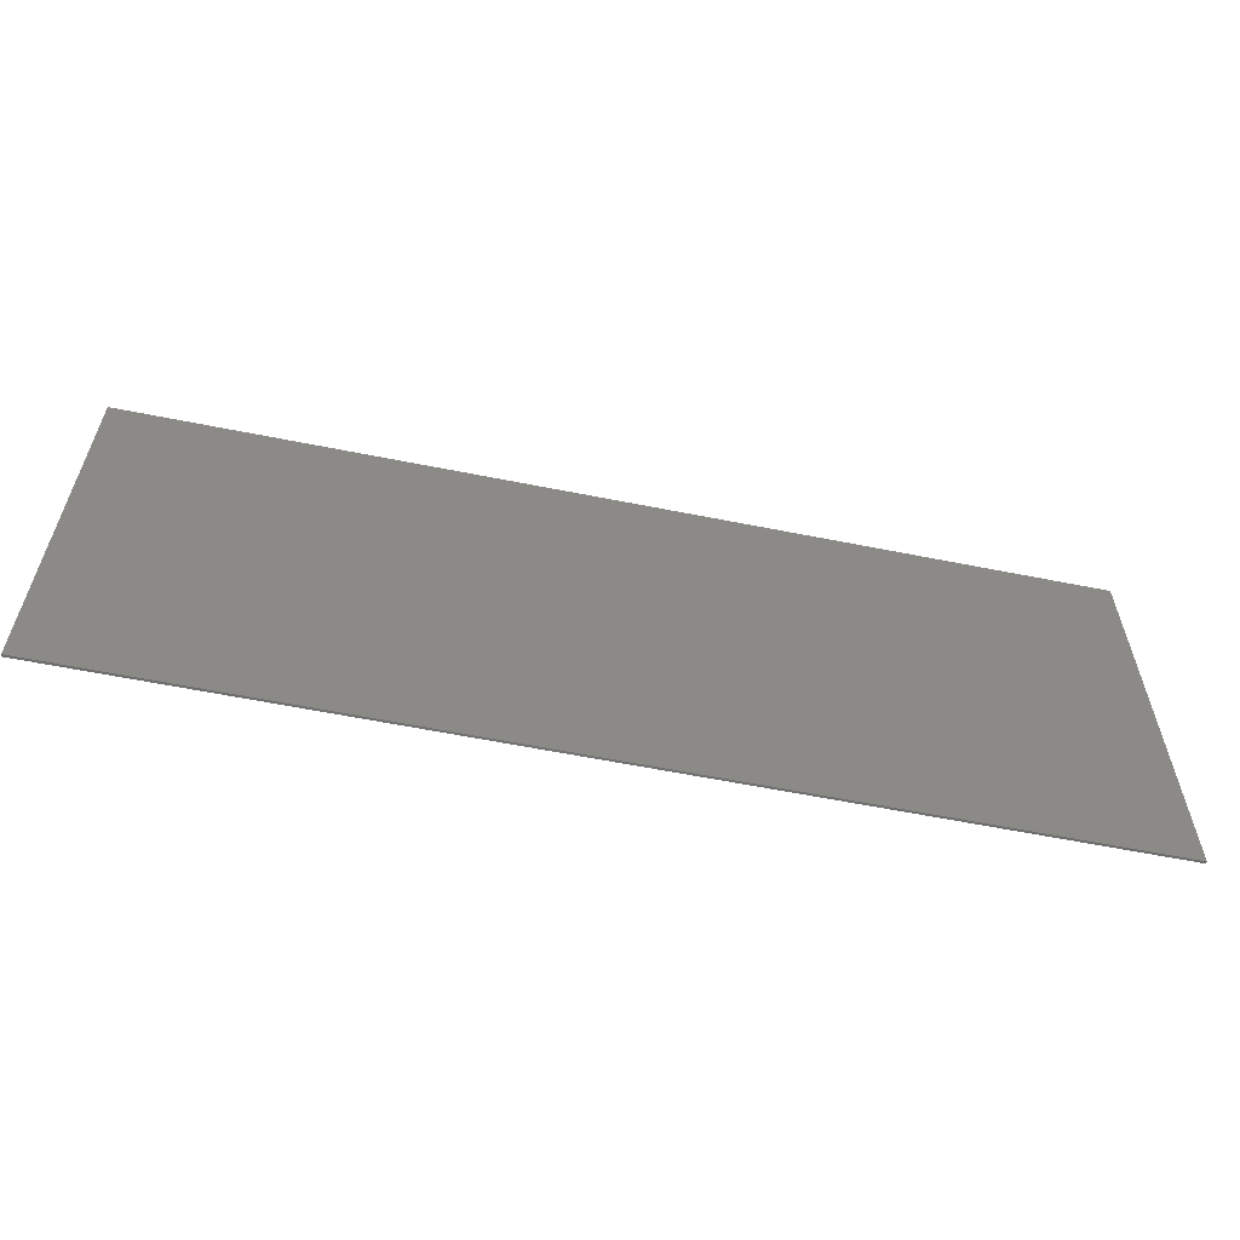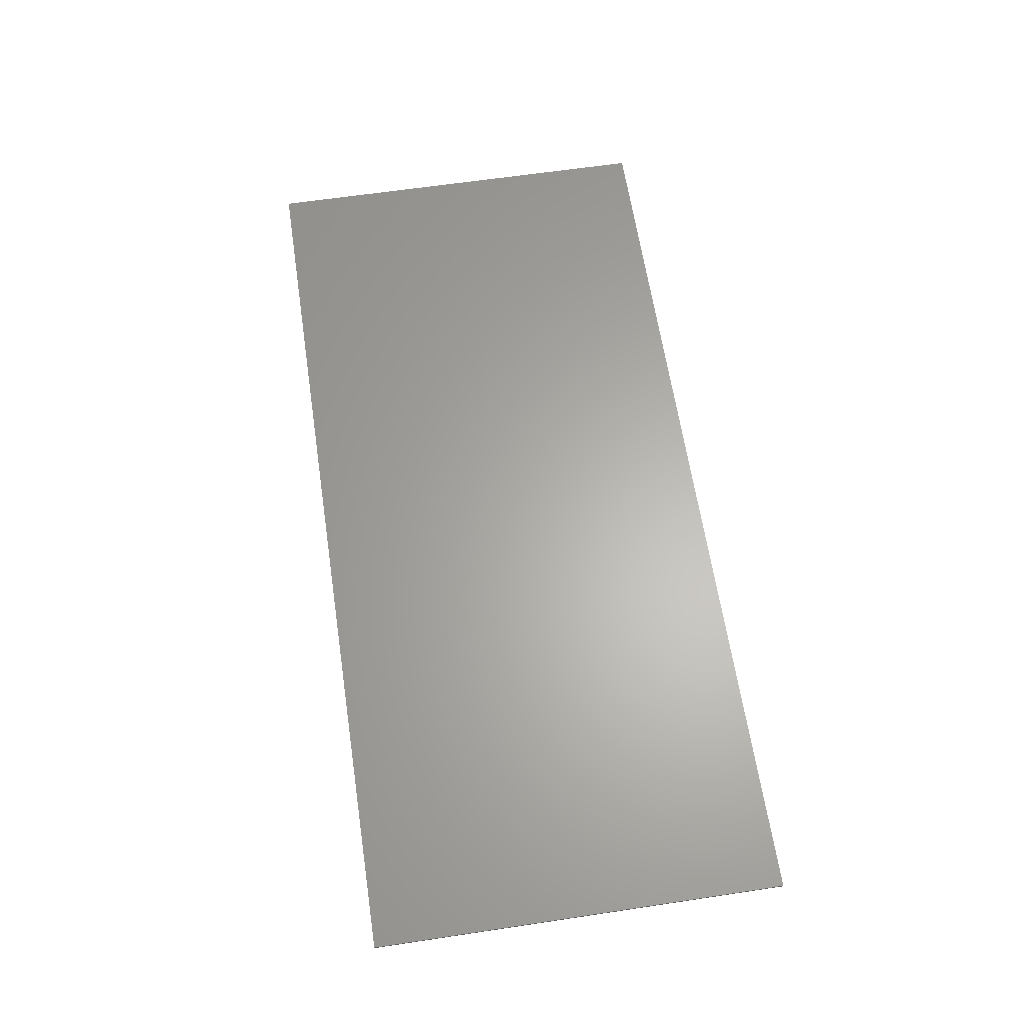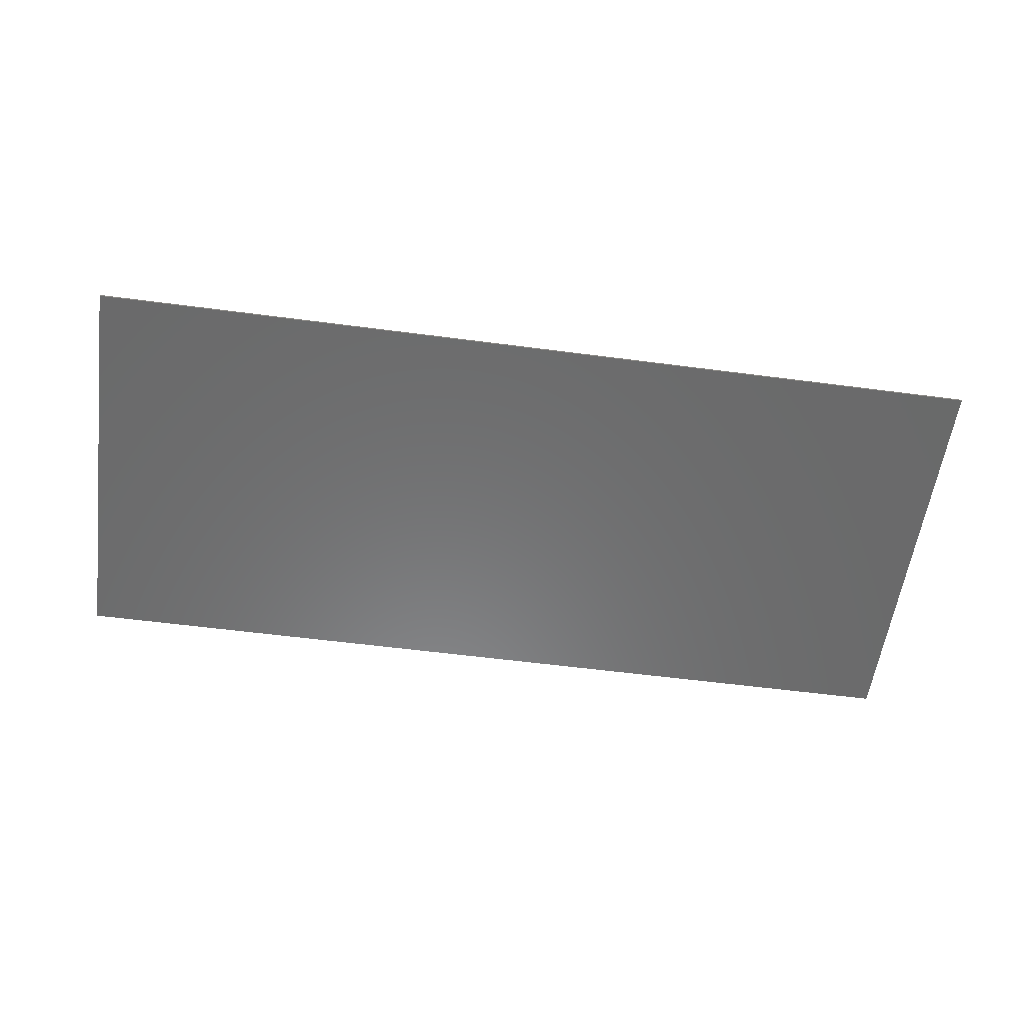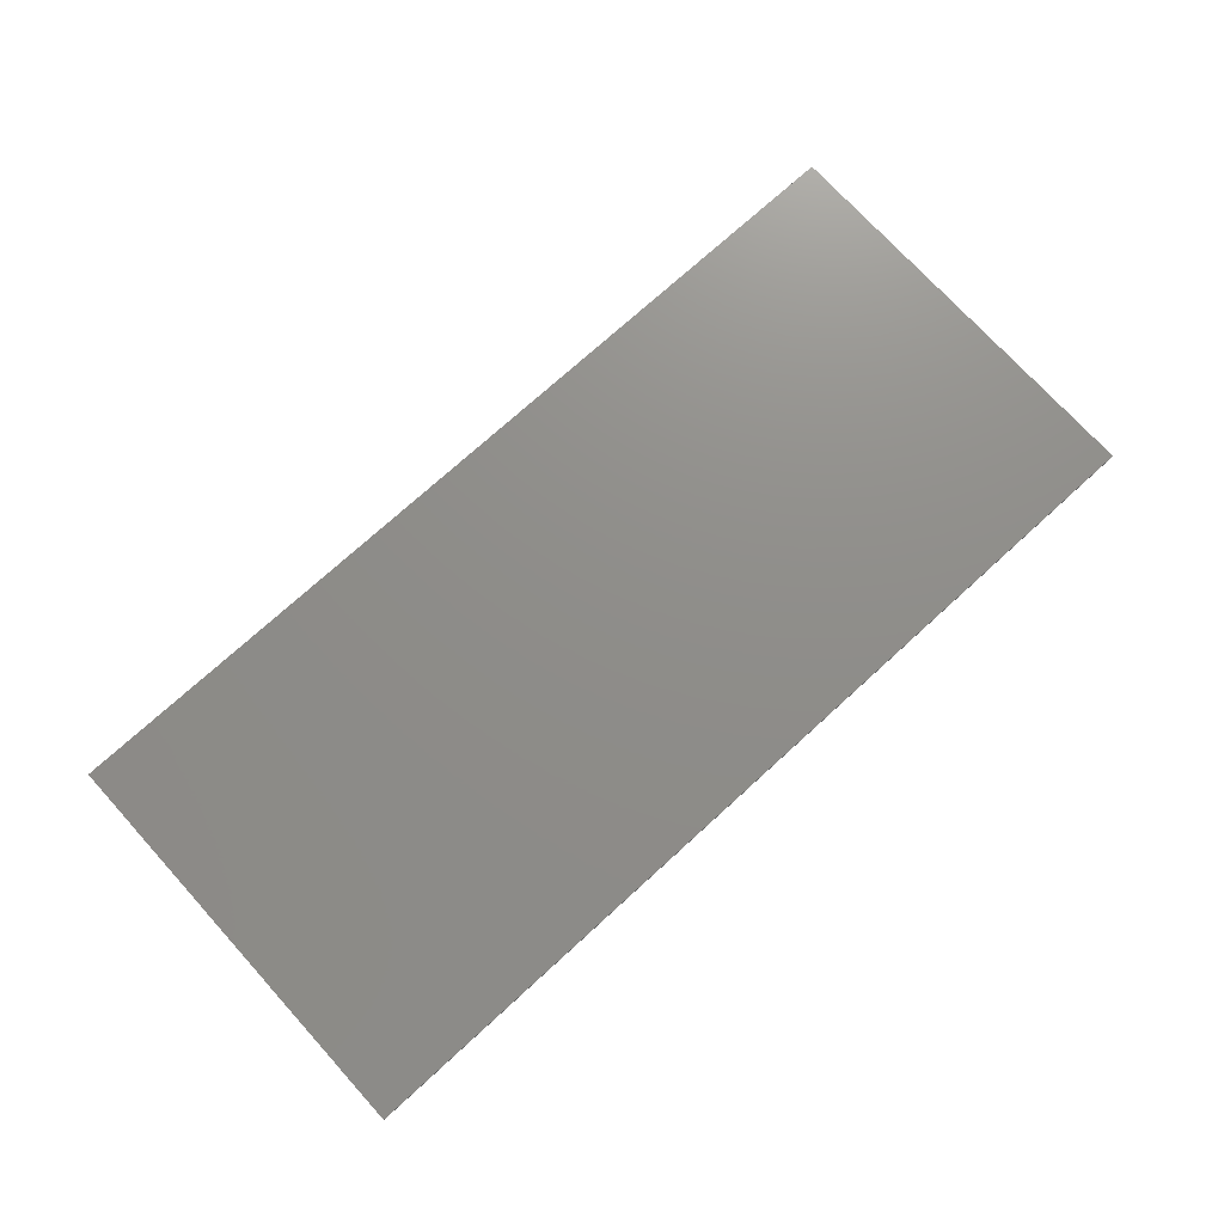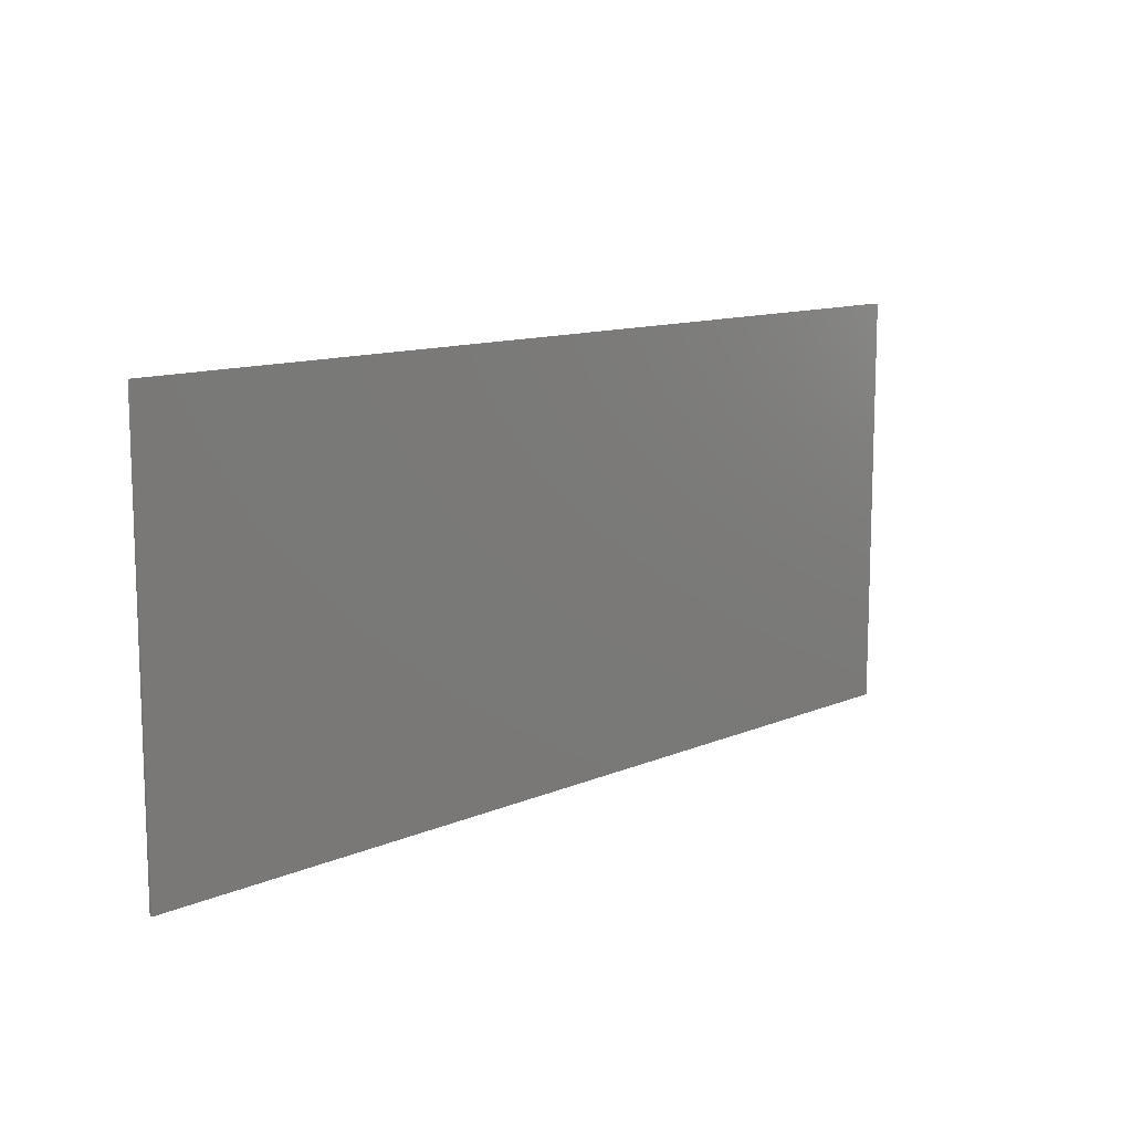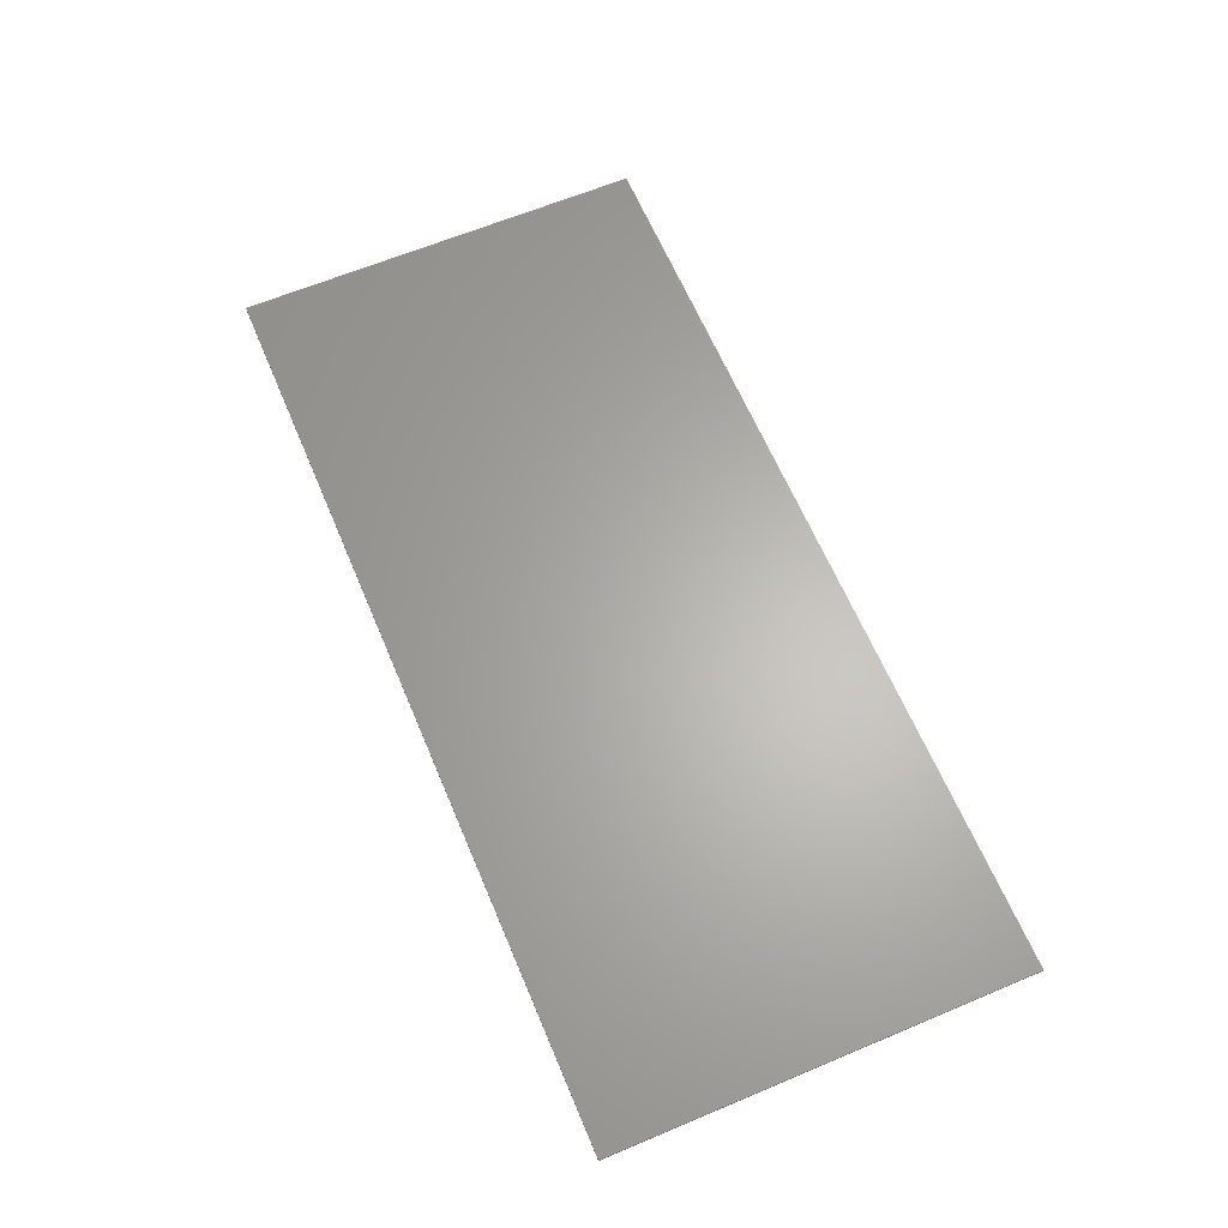
<metadata>
{"format":"stl","ext":"stl","renderer":"f3d","projection":"perspective","resolution":1024,"background":"white","views":[{"elev":-59.4,"azim":-11.7,"up":"+Z"},{"elev":63.4,"azim":81.4,"up":"+Y"},{"elev":-56.7,"azim":172.2,"up":"+Y"},{"elev":73.8,"azim":-42.3,"up":"+Y"},{"elev":11.7,"azim":134.2,"up":"+Z"},{"elev":63.9,"azim":-112.9,"up":"+Y"}]}
</metadata>
<code>
# stl→obj: 127 verts, 250 faces
v 2.12 0 0.96
v 2.12 0 -0.96
v -2.12 0 -0.96
v -2.12 0 0.96
v -2.12 -0.01 0.96
v 2.12 -0.01 0.96
v -2.12 -0.01 -0.96
v 2.12 -0.01 -0.96
v -1.441 -0.01 -0.2483
v -1.706 -0.01 -0.34
v -1.591 -0.01 -0.3683
v -1.503 -0.01 0.338
v -1.507 -0.01 0.2079
v -1.459 -0.01 0.2199
v -0.9062 -0.01 -0.167
v -1.179 -0.01 -0.1916
v -0.9146 -0.01 -0.2254
v -1.03 -0.01 0.3301
v -1.221 -0.01 0.219
v -0.9425 -0.01 0.3023
v -0.9111 -0.01 0.2601
v -1.185 -0.01 0.1857
v -0.9032 -0.01 0.2041
v -0.9988 -0.01 0.02539
v -1.18 -0.01 -0.1071
v -0.939 -0.01 -0.02099
v -0.5173 -0.01 0.3376
v -0.7818 -0.01 0.3376
v -0.5173 -0.01 0.104
v -0.4904 -0.01 0.01678
v -0.4368 -0.01 0.03
v 0.3788 -0.01 -0.2306
v 0.1277 -0.01 -0.3081
v 0.4057 -0.01 -0.2557
v 0.1102 -0.01 -0.02196
v 0.3788 -0.01 -0.1391
v 0.3788 -0.01 -0.05905
v 0.1494 -0.01 0.1008
v 0.3788 -0.01 0.01064
v 0.4031 -0.01 0.04409
v 0.4995 -0.01 -0.2657
v 0.4056 -0.01 -0.3656
v 0.506 -0.01 -0.3692
v 0.607 -0.01 -0.2563
v 0.6068 -0.01 -0.3655
v 0.721 -0.01 -0.3586
v 0.62 -0.01 0.1512
v 0.4985 -0.01 0.058
v 0.608 -0.01 0.04232
v 0.8827 -0.01 -0.02662
v 0.6172 -0.01 -0.05905
v 0.8827 -0.01 -0.1391
v 0.8456 -0.01 0.08986
v 0.6172 -0.01 0.01064
v 0.8735 -0.01 0.04002
v -1.717 -0.01 -0.02702
v -1.8 -0.01 -0.1467
v -1.625 -0.01 -0.05085
v -1.491 -0.01 -0.219
v -1.192 -0.01 -0.2296
v -1.768 -0.01 0.01952
v -0.9032 -0.01 0.1193
v -1.125 -0.01 0.045
v -0.9172 -0.01 -0.06634
v -0.4236 -0.01 0.1401
v -1.185 -0.01 0.1193
v -1.525 -0.01 0.07641
v -1.45 -0.01 0.05788
v 0.62 -0.01 -0.1923
v 0.8827 -0.01 -0.1923
v -0.2756 -0.01 0.1494
v -0.2723 -0.01 0.003216
v -0.5173 -0.01 -0.352
v -0.2723 -0.01 -0.352
v -0.7818 -0.01 -0.352
v -0.9279 -0.01 -0.2821
v -0.9693 -0.01 -0.3314
v -1.782 -0.01 0.2284
v -1.732 -0.01 0.2956
v -1.628 -0.01 0.3318
v -1.335 -0.01 0.3387
v -1.168 -0.01 0.3376
v -1.784 -0.01 0.1419
v -1.781 -0.01 0.06422
v -1.8 -0.01 -0.1878
v -1.793 -0.01 -0.2505
v -1.774 -0.01 -0.293
v -1.478 -0.01 -0.3789
v -1.343 -0.01 -0.3811
v -1.195 -0.01 -0.3757
v -1.07 -0.01 -0.3635
v -0.0157 -0.01 0.01985
v 0.1102 -0.01 -0.1725
v 0.1146 -0.01 -0.2471
v -0.0157 -0.01 -0.352
v 0.1906 -0.01 -0.3433
v 0.201 -0.01 0.1352
v 0.2777 -0.01 0.1446
v 0.3815 -0.01 0.1522
v 1.012 -0.01 0.3376
v 0.7948 -0.01 0.1272
v 1.012 -0.01 -0.352
v 0.8827 -0.01 -0.2545
v 0.8698 -0.01 -0.304
v 0.8094 -0.01 -0.3388
v 0.7164 -0.01 0.1404
v 0.4907 -0.01 0.1534
v 1.275 -0.01 0.3376
v 1.428 -0.01 0.3376
v 1.691 -0.01 0.3376
v 1.691 -0.01 -0.352
v 1.428 -0.01 -0.352
v 1.275 -0.01 -0.352
v -1.491 -0.01 -0.1467
v -1.244 -0.01 -0.2504
v -1.484 -0.01 -0.06185
v -1.524 -0.01 0.1716
v -1.206 -0.01 -0.06829
v -0.9089 -0.01 -0.119
v -0.5173 -0.01 -0.003716
v -0.3178 -0.01 0.02918
v -0.02318 -0.01 0.05328
v -0.1053 -0.01 0.1284
v -0.0495 -0.01 0.09201
v 0.2977 -0.01 -0.3628
v 0.12 -0.01 0.05452
v 0.62 -0.01 -0.2324
f 1 2 3
f 1 3 4
f 5 6 1
f 5 1 4
f 7 5 4
f 7 4 3
f 8 7 3
f 8 3 2
f 6 8 2
f 6 2 1
f 9 10 11
f 12 13 14
f 15 16 17
f 18 19 20
f 21 22 23
f 24 25 26
f 27 28 29
f 29 30 31
f 32 33 34
f 35 36 37
f 38 39 40
f 39 35 37
f 41 42 43
f 44 45 46
f 47 48 49
f 50 51 52
f 53 54 55
f 56 57 58
f 16 59 60
f 14 13 19
f 61 57 56
f 62 63 24
f 62 24 26
f 62 26 64
f 27 29 65
f 66 67 68
f 52 69 70
f 27 65 71
f 48 40 49
f 72 73 74
f 28 20 21
f 28 21 23
f 28 23 62
f 15 17 75
f 17 76 75
f 76 77 75
f 5 78 79
f 5 79 80
f 5 80 12
f 5 12 81
f 5 81 82
f 5 82 18
f 5 28 27
f 5 83 78
f 84 57 61
f 85 7 86
f 86 7 87
f 87 7 10
f 10 7 11
f 11 7 88
f 88 7 89
f 90 89 7
f 91 90 7
f 92 93 35
f 94 95 33
f 33 95 96
f 27 97 98
f 27 98 99
f 100 101 53
f 100 53 55
f 100 55 50
f 52 70 102
f 70 103 102
f 103 104 102
f 104 105 102
f 100 106 101
f 100 47 106
f 100 107 47
f 6 100 108
f 6 108 109
f 6 109 110
f 111 112 8
f 112 113 8
f 113 102 8
f 46 45 8
f 45 43 8
f 74 73 7
f 73 75 7
f 9 86 87
f 9 87 10
f 59 85 86
f 59 86 9
f 114 57 85
f 114 85 59
f 9 11 88
f 9 88 115
f 58 116 68
f 58 68 67
f 84 61 67
f 84 67 83
f 13 79 78
f 13 78 117
f 117 78 83
f 117 83 67
f 67 61 56
f 67 56 58
f 80 79 13
f 80 13 12
f 14 82 81
f 14 81 12
f 68 116 118
f 68 118 63
f 89 90 115
f 89 115 88
f 60 115 90
f 60 90 91
f 17 16 60
f 17 60 76
f 119 25 16
f 119 16 15
f 63 118 25
f 63 25 24
f 77 76 60
f 77 60 91
f 25 119 64
f 25 64 26
f 23 22 66
f 23 66 62
f 19 18 82
f 19 82 14
f 19 22 21
f 19 21 20
f 75 73 120
f 75 120 28
f 28 120 30
f 28 30 29
f 65 29 31
f 65 31 121
f 92 72 74
f 92 74 95
f 72 92 122
f 72 122 121
f 71 65 121
f 71 121 123
f 124 123 121
f 124 121 122
f 34 33 96
f 34 96 125
f 94 33 32
f 94 32 93
f 42 41 34
f 42 34 125
f 93 32 36
f 93 36 35
f 51 37 36
f 51 36 52
f 39 38 126
f 39 126 35
f 40 98 97
f 40 97 38
f 99 98 40
f 99 40 48
f 107 99 48
f 107 48 47
f 45 44 41
f 45 41 43
f 127 44 104
f 127 104 103
f 69 127 103
f 69 103 70
f 44 46 105
f 44 105 104
f 49 54 53
f 49 53 101
f 106 47 49
f 106 49 101
f 55 54 51
f 55 51 50
f 100 102 113
f 100 113 108
f 109 112 111
f 109 111 110
f 60 59 9
f 60 9 115
f 116 58 57
f 116 57 114
f 114 25 118
f 114 118 116
f 25 114 59
f 25 59 16
f 62 64 119
f 62 119 28
f 22 19 13
f 22 13 117
f 22 117 67
f 22 67 66
f 63 62 66
f 63 66 68
f 30 120 121
f 30 121 31
f 120 73 72
f 120 72 121
f 34 41 44
f 34 44 32
f 36 32 69
f 36 69 52
f 37 51 54
f 37 54 39
f 108 113 112
f 108 112 109
f 127 69 32
f 127 32 44
f 49 40 39
f 49 39 54
f 27 71 123
f 27 123 97
f 18 20 28
f 18 28 5
f 75 28 119
f 75 119 15
f 75 77 91
f 75 91 7
f 84 83 5
f 84 5 57
f 57 5 7
f 57 7 85
f 123 124 38
f 123 38 97
f 124 122 126
f 124 126 38
f 126 122 92
f 126 92 35
f 94 93 92
f 94 92 95
f 125 96 95
f 125 95 8
f 27 99 107
f 27 107 100
f 100 50 52
f 100 52 102
f 102 105 46
f 102 46 8
f 5 27 100
f 5 100 6
f 8 6 110
f 8 110 111
f 8 43 42
f 8 42 125
f 7 8 95
f 7 95 74

</code>
